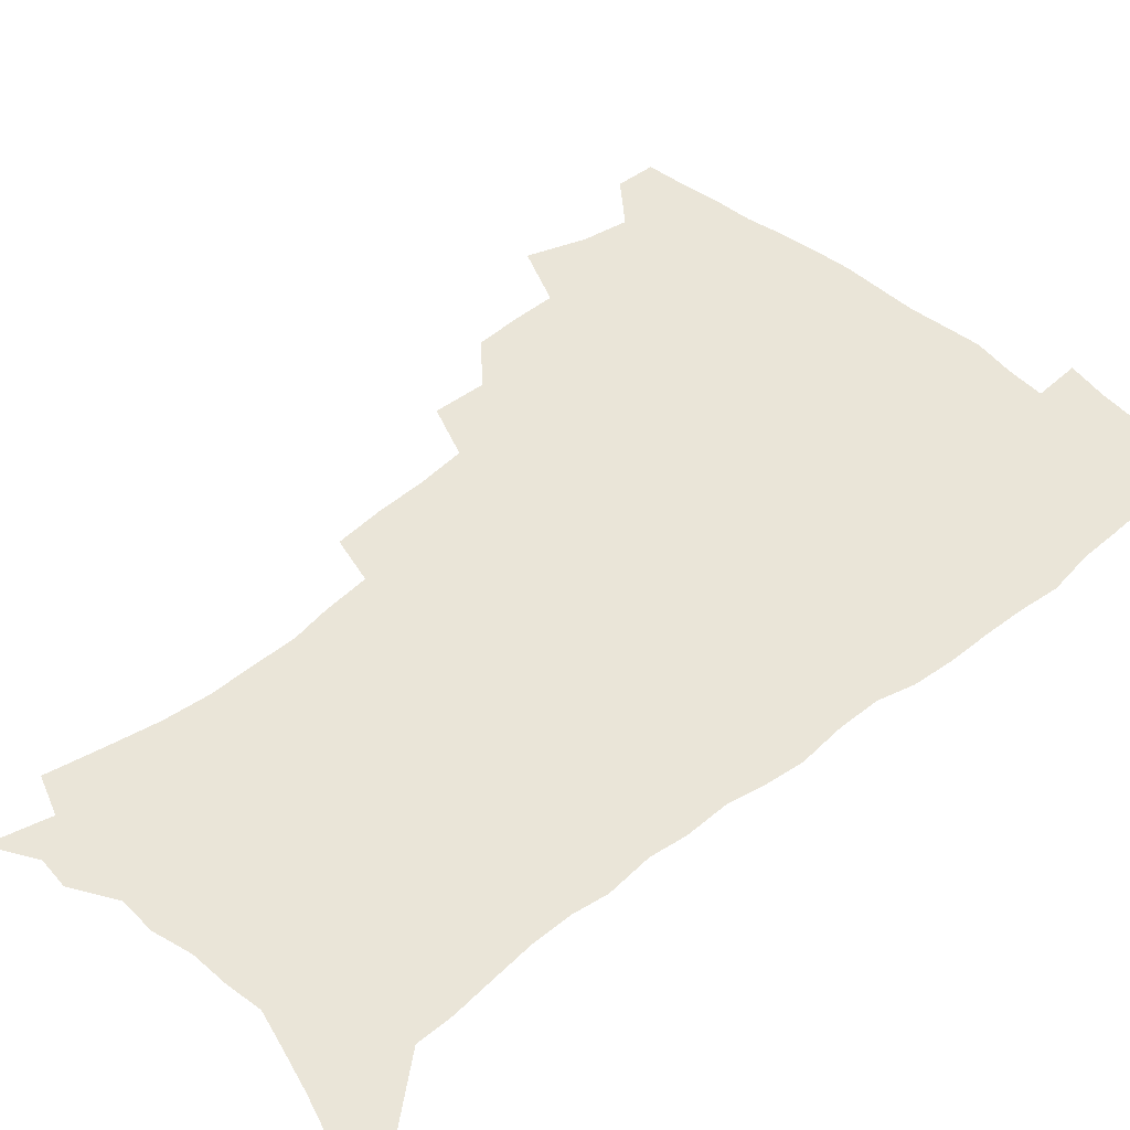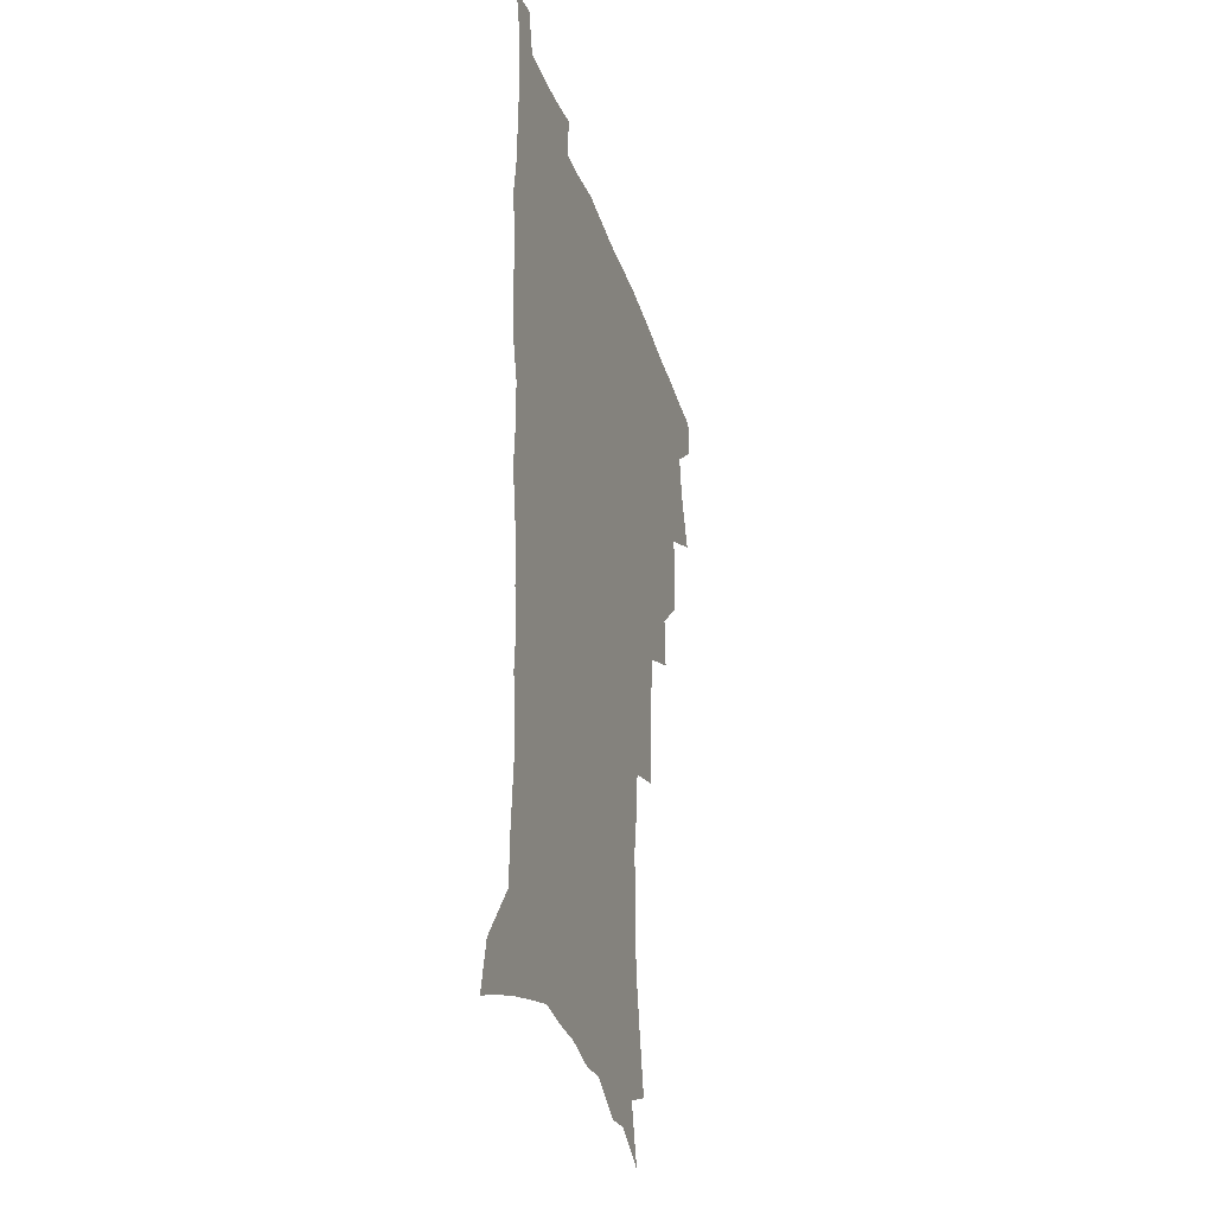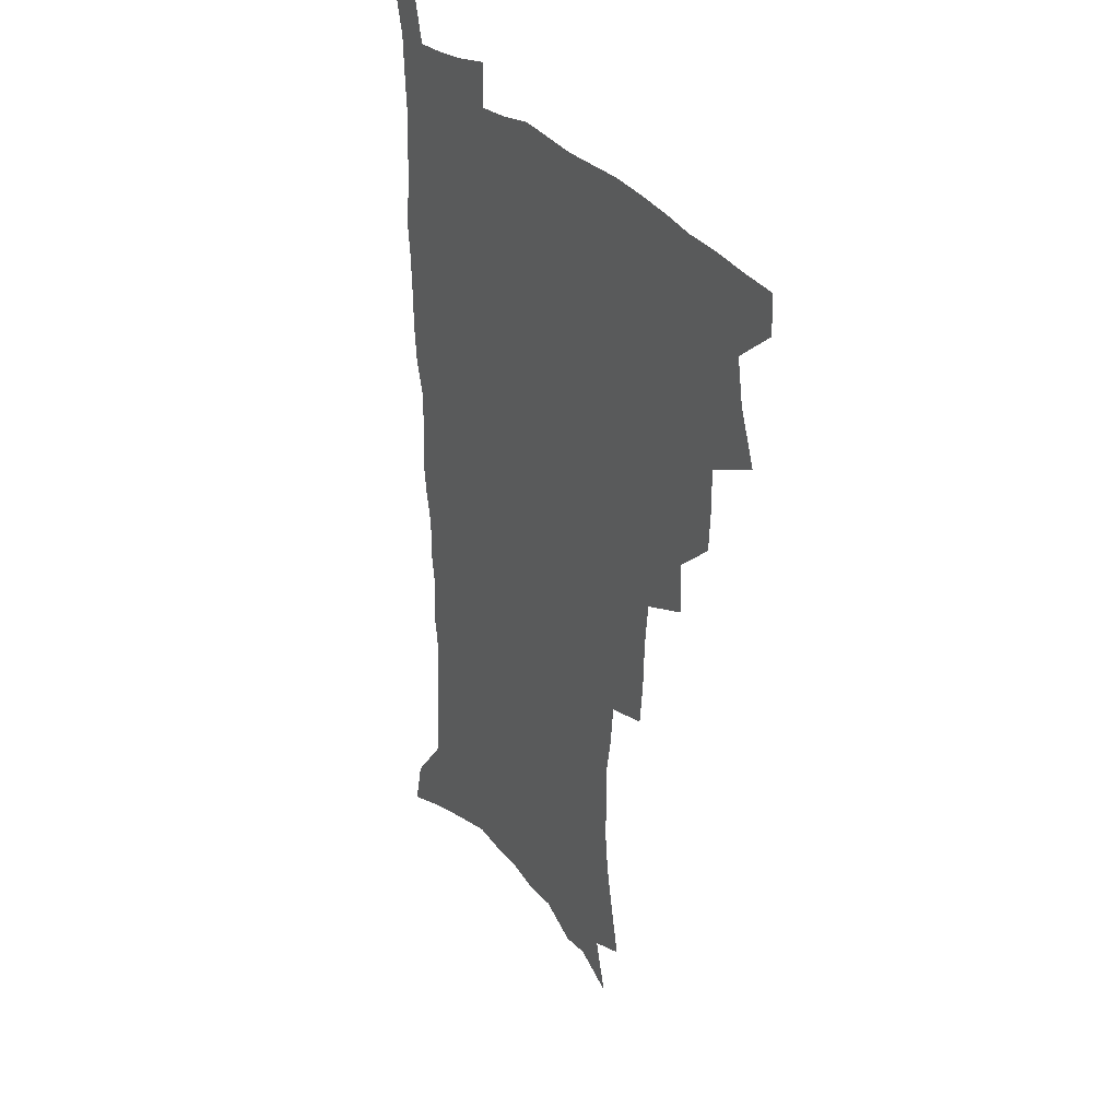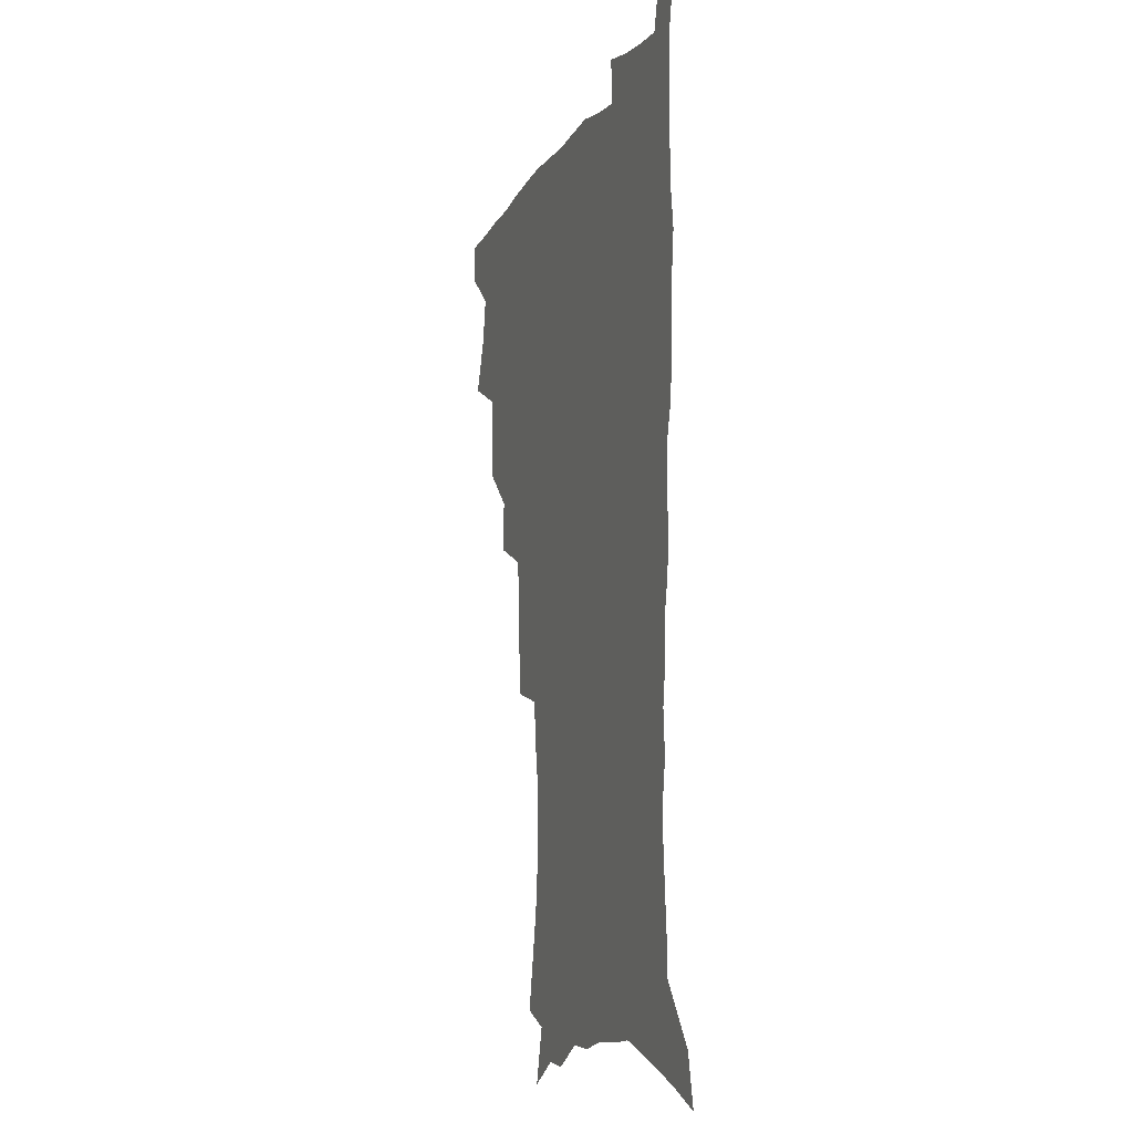
<metadata>
{"format":"obj","ext":"obj","renderer":"f3d","projection":"perspective","resolution":1024,"background":"white","views":[{"elev":45.0,"azim":45.8,"up":"+Z"},{"elev":-30.9,"azim":106.5,"up":"+Y"},{"elev":31.9,"azim":-122.8,"up":"+Y"},{"elev":-9.4,"azim":70.8,"up":"+Y"}]}
</metadata>
<code>
v 480.9 505.6 0
v 481.4 520.9 0
v 487.2 453 0
v 494.8 473.9 0
v 497.7 491.3 0
v 498.2 506.7 0
v 496.9 521.9 0
v 510.2 409.2 0
v 509.4 425.8 0
v 509.5 442.7 0
v 513 461.4 0
v 513.7 477.1 0
v 515.2 493 0
v 514.1 507.7 0
v 511.9 523.5 0
v 525.3 374.8 0
v 526.3 394.7 0
v 527.9 413.8 0
v 528.9 431.5 0
v 527.9 446.8 0
v 529 462.9 0
v 529.7 478.5 0
v 530.8 493.9 0
v 529.1 508.8 0
v 527.3 524.2 0
v 549.7 310.6 0
v 548.1 328.6 0
v 547.5 348.4 0
v 545.8 366.3 0
v 544.5 383.7 0
v 546.8 403.8 0
v 544.3 417.8 0
v 547.8 437.2 0
v 547.4 451.5 0
v 546.2 465.7 0
v 546.5 480.5 0
v 546.1 494.8 0
v 544.5 509.4 0
v 541.8 526.5 0
v 562.6 183.2 0
v 566.6 202.7 0
v 570.4 222.6 0
v 572.2 240 0
v 572 255.2 0
v 572.1 273 0
v 569.7 287.6 0
v 567.9 305.6 0
v 565.7 322.4 0
v 564.3 339.6 0
v 562.7 356 0
v 562 373.5 0
v 561.3 390.1 0
v 561.7 407.2 0
v 561 422.2 0
v 561.9 438.1 0
v 562.4 453.3 0
v 562.3 467.8 0
v 561.7 481.8 0
v 560.5 495.9 0
v 558.9 510.9 0
v 556.4 528 0
v 572.1 155 0
v 577.7 177 0
v 577 189.8 0
v 583.9 215.9 0
v 585.2 232.9 0
v 585.7 249.3 0
v 585.3 265.3 0
v 583.9 280 0
v 583 297.7 0
v 581.8 314.9 0
v 580.5 331.4 0
v 578.6 346 0
v 577.5 362.2 0
v 576.6 378.1 0
v 576.2 394.1 0
v 576.8 410.7 0
v 577.2 426.1 0
v 577 440.3 0
v 577.1 455 0
v 576.6 468.9 0
v 575.7 482.7 0
v 575 496.6 0
v 573.9 510.9 0
v 571 529 0
v 588.6 164.1 0
v 591.3 182 0
v 593.4 200.8 0
v 598.2 224.7 0
v 598.4 240.4 0
v 598.5 256.9 0
v 597.7 272.2 0
v 595.9 285.7 0
v 595.3 303 0
v 594.1 318.5 0
v 593.1 334.9 0
v 592.4 351.1 0
v 591.3 366 0
v 591.2 382.8 0
v 591 398.3 0
v 590.9 412.9 0
v 591.7 428.7 0
v 590.7 441.5 0
v 591.2 456.1 0
v 591.4 469.8 0
v 589.9 483.7 0
v 589.2 497.4 0
v 588.1 511.7 0
v 586 528.6 0
v 600.5 162.8 0
v 607.7 193.5 0
v 609.8 213.3 0
v 610.2 228.9 0
v 609.3 241.3 0
v 610 260.6 0
v 609.2 275.8 0
v 608.6 292.3 0
v 607.5 307.3 0
v 606.6 322.2 0
v 605.8 338.1 0
v 605.3 354.1 0
v 604.4 367.8 0
v 604.1 383.2 0
v 603.9 398.1 0
v 604.4 414.6 0
v 604.5 429 0
v 604.2 442.2 0
v 604.7 456.8 0
v 604.8 470.4 0
v 604.2 484.1 0
v 603 498.4 0
v 602.5 512.5 0
v 600.9 528.2 0
v 616.5 171.5 0
v 620.6 197.2 0
v 621.6 215.1 0
v 622 232.2 0
v 621.9 248 0
v 621.4 262.7 0
v 620.8 278 0
v 620.1 293.5 0
v 619.3 308.1 0
v 619.2 327 0
v 618.5 340.9 0
v 618 356.2 0
v 617.2 369.3 0
v 617.5 385.6 0
v 617.6 400.8 0
v 617.6 415.6 0
v 617.6 429.2 0
v 617.8 443.2 0
v 618.5 457.8 0
v 618.3 470.8 0
v 618.4 484.3 0
v 618.5 497.8 0
v 617.4 512 0
v 615.2 529.3 0
v 630.3 170.7 0
v 632.8 196.9 0
v 633.4 216.6 0
v 633.6 234.4 0
v 633.4 249.3 0
v 633 265.2 0
v 632.5 280.7 0
v 631.9 296.2 0
v 631.5 311.4 0
v 631.3 325.8 0
v 630.7 341.4 0
v 630.4 356.7 0
v 630.4 372.7 0
v 630.3 386.2 0
v 630.4 401.3 0
v 630.6 416.4 0
v 630.8 429.5 0
v 630.9 443.4 0
v 631.5 457.4 0
v 631.8 470.7 0
v 632.1 484.2 0
v 632.4 497.7 0
v 631.6 512.3 0
v 629.4 530.3 0
v 644.8 173.8 0
v 645.3 196.5 0
v 645.2 217.1 0
v 645 234.4 0
v 644.9 248.9 0
v 644.5 265.5 0
v 644.2 279.4 0
v 643.6 295.5 0
v 643.1 313.8 0
v 643.2 326.1 0
v 643.1 340 0
v 642.8 356.3 0
v 642.9 371.7 0
v 642.9 387.1 0
v 643.2 401.2 0
v 643.7 415 0
v 643.8 429.8 0
v 643.9 444.2 0
v 644.9 456.9 0
v 645.3 470.2 0
v 645.7 484.1 0
v 646 497.6 0
v 645.9 511.7 0
v 645.4 527.3 0
v 659 173.9 0
v 658 196 0
v 657.3 214.8 0
v 656.6 232.8 0
v 657 245.9 0
v 656 264.7 0
v 655.7 280.1 0
v 655.4 295.7 0
v 655.1 311.4 0
v 655.1 326.1 0
v 655.2 339.9 0
v 655.1 356.8 0
v 655.3 371 0
v 656.4 384 0
v 656 400 0
v 656.8 413.7 0
v 657.2 428.2 0
v 658.3 441.6 0
v 658.2 456.4 0
v 658.7 470 0
v 659.3 483.5 0
v 659.6 497.4 0
v 660.1 511.1 0
v 660.2 525.9 0
v 659.3 543.8 0
v 672.8 175.2 0
v 671 194.2 0
v 669.5 213.4 0
v 668.7 230.3 0
v 668.6 245.4 0
v 668.1 261.4 0
v 667.4 278.5 0
v 667.6 293 0
v 666.8 310.3 0
v 667.2 324.3 0
v 667.2 339.8 0
v 668.1 353.4 0
v 668.1 368.6 0
v 669 382.5 0
v 670.5 395.8 0
v 670.2 411.4 0
v 670.7 426.3 0
v 671.6 440.2 0
v 671.1 456.1 0
v 672.3 469.2 0
v 672.9 482.9 0
v 673.6 496.7 0
v 674.1 510.6 0
v 674.7 525.2 0
v 675.3 540.3 0
v 687.6 170.8 0
v 684.6 190.4 0
v 682.4 209.4 0
v 681.1 226.7 0
v 681 241.7 0
v 680.3 258.2 0
v 680.2 273.5 0
v 680.2 289 0
v 680.1 304.6 0
v 679.4 321.4 0
v 680.5 335.1 0
v 681.6 349.2 0
v 682.1 363.9 0
v 682.3 379.3 0
v 684.1 392.7 0
v 682.5 411.3 0
v 685.3 423.4 0
v 685.8 438 0
v 686.1 452.8 0
v 686.6 467.2 0
v 687.2 481.5 0
v 687.7 495.8 0
v 688.2 509.9 0
v 689.2 524.1 0
v 690.4 538.3 0
v 702.3 166.3 0
v 698.9 185.3 0
v 696 204.5 0
v 695.3 220 0
v 694.4 235.9 0
v 693.6 252.2 0
v 692.7 269 0
v 693.5 283.3 0
v 693.6 298.8 0
v 693.3 314.9 0
v 694.5 329.1 0
v 696.4 342.6 0
v 695.2 360.2 0
v 696 374.9 0
v 699.1 387.7 0
v 698.4 405 0
v 699.1 420 0
v 701.3 433.9 0
v 700.3 450.4 0
v 701.1 464.9 0
v 701.7 479.6 0
v 702.8 493.9 0
v 702.6 508.8 0
v 704.1 523 0
v 704.8 537.4 0
v 709.3 555.3 0
v 717.6 160.9 0
v 712.2 182.3 0
v 710.6 197.8 0
v 710.8 211.6 0
v 709.4 227.6 0
v 708.1 244.1 0
v 708.3 259 0
v 710.4 272 0
v 709 289.5 0
v 710.9 303.3 0
v 710.8 319.6 0
v 713.5 332.9 0
v 715.3 347.7 0
v 713.9 365.5 0
v 714.2 381.8 0
v 717.9 395.4 0
v 719.3 410.8 0
v 719.5 426.9 0
v 720.3 442.8 0
v 721.9 457.9 0
v 719.4 475.5 0
v 719.1 491.2 0
v 718.5 507 0
v 719.5 521.6 0
v 720.2 536.3 0
v 723.7 550.6 0
v 733.6 154.4 0
v 729.1 174.1 0
f 5 6 1
f 1 6 2
f 6 7 2
f 10 11 3
f 3 11 4
f 11 12 4
f 4 12 5
f 12 13 5
f 5 13 6
f 13 14 6
f 6 14 7
f 14 15 7
f 17 18 8
f 8 18 9
f 18 19 9
f 9 19 10
f 19 20 10
f 10 20 11
f 20 21 11
f 11 21 12
f 21 22 12
f 12 22 13
f 22 23 13
f 13 23 14
f 23 24 14
f 14 24 15
f 24 25 15
f 29 30 16
f 16 30 17
f 30 31 17
f 17 31 18
f 31 32 18
f 18 32 19
f 32 33 19
f 19 33 20
f 33 34 20
f 20 34 21
f 34 35 21
f 21 35 22
f 35 36 22
f 22 36 23
f 36 37 23
f 23 37 24
f 37 38 24
f 24 38 25
f 38 39 25
f 47 48 26
f 26 48 27
f 48 49 27
f 27 49 28
f 49 50 28
f 28 50 29
f 50 51 29
f 29 51 30
f 51 52 30
f 30 52 31
f 52 53 31
f 31 53 32
f 53 54 32
f 32 54 33
f 54 55 33
f 33 55 34
f 55 56 34
f 34 56 35
f 56 57 35
f 35 57 36
f 57 58 36
f 36 58 37
f 58 59 37
f 37 59 38
f 59 60 38
f 38 60 39
f 60 61 39
f 63 64 40
f 40 64 41
f 64 65 41
f 41 65 42
f 65 66 42
f 42 66 43
f 66 67 43
f 43 67 44
f 67 68 44
f 44 68 45
f 68 69 45
f 45 69 46
f 69 70 46
f 46 70 47
f 70 71 47
f 47 71 48
f 71 72 48
f 48 72 49
f 72 73 49
f 49 73 50
f 73 74 50
f 50 74 51
f 74 75 51
f 51 75 52
f 75 76 52
f 52 76 53
f 76 77 53
f 53 77 54
f 77 78 54
f 54 78 55
f 78 79 55
f 55 79 56
f 79 80 56
f 56 80 57
f 80 81 57
f 57 81 58
f 81 82 58
f 58 82 59
f 82 83 59
f 59 83 60
f 83 84 60
f 60 84 61
f 84 85 61
f 62 86 63
f 86 87 63
f 63 87 64
f 87 88 64
f 64 88 65
f 88 89 65
f 65 89 66
f 89 90 66
f 66 90 67
f 90 91 67
f 67 91 68
f 91 92 68
f 68 92 69
f 92 93 69
f 69 93 70
f 93 94 70
f 70 94 71
f 94 95 71
f 71 95 72
f 95 96 72
f 72 96 73
f 96 97 73
f 73 97 74
f 97 98 74
f 74 98 75
f 98 99 75
f 75 99 76
f 99 100 76
f 76 100 77
f 100 101 77
f 77 101 78
f 101 102 78
f 78 102 79
f 102 103 79
f 79 103 80
f 103 104 80
f 80 104 81
f 104 105 81
f 81 105 82
f 105 106 82
f 82 106 83
f 106 107 83
f 83 107 84
f 107 108 84
f 84 108 85
f 108 109 85
f 86 110 87
f 110 111 87
f 87 111 88
f 111 112 88
f 88 112 89
f 112 113 89
f 89 113 90
f 113 114 90
f 90 114 91
f 114 115 91
f 91 115 92
f 115 116 92
f 92 116 93
f 116 117 93
f 93 117 94
f 117 118 94
f 94 118 95
f 118 119 95
f 95 119 96
f 119 120 96
f 96 120 97
f 120 121 97
f 97 121 98
f 121 122 98
f 98 122 99
f 122 123 99
f 99 123 100
f 123 124 100
f 100 124 101
f 124 125 101
f 101 125 102
f 125 126 102
f 102 126 103
f 126 127 103
f 103 127 104
f 127 128 104
f 104 128 105
f 128 129 105
f 105 129 106
f 129 130 106
f 106 130 107
f 130 131 107
f 107 131 108
f 131 132 108
f 108 132 109
f 132 133 109
f 110 134 111
f 134 135 111
f 111 135 112
f 135 136 112
f 112 136 113
f 136 137 113
f 113 137 114
f 137 138 114
f 114 138 115
f 138 139 115
f 115 139 116
f 139 140 116
f 116 140 117
f 140 141 117
f 117 141 118
f 141 142 118
f 118 142 119
f 142 143 119
f 119 143 120
f 143 144 120
f 120 144 121
f 144 145 121
f 121 145 122
f 145 146 122
f 122 146 123
f 146 147 123
f 123 147 124
f 147 148 124
f 124 148 125
f 148 149 125
f 125 149 126
f 149 150 126
f 126 150 127
f 150 151 127
f 127 151 128
f 151 152 128
f 128 152 129
f 152 153 129
f 129 153 130
f 153 154 130
f 130 154 131
f 154 155 131
f 131 155 132
f 155 156 132
f 132 156 133
f 156 157 133
f 134 158 135
f 158 159 135
f 135 159 136
f 159 160 136
f 136 160 137
f 160 161 137
f 137 161 138
f 161 162 138
f 138 162 139
f 162 163 139
f 139 163 140
f 163 164 140
f 140 164 141
f 164 165 141
f 141 165 142
f 165 166 142
f 142 166 143
f 166 167 143
f 143 167 144
f 167 168 144
f 144 168 145
f 168 169 145
f 145 169 146
f 169 170 146
f 146 170 147
f 170 171 147
f 147 171 148
f 171 172 148
f 148 172 149
f 172 173 149
f 149 173 150
f 173 174 150
f 150 174 151
f 174 175 151
f 151 175 152
f 175 176 152
f 152 176 153
f 176 177 153
f 153 177 154
f 177 178 154
f 154 178 155
f 178 179 155
f 155 179 156
f 179 180 156
f 156 180 157
f 180 181 157
f 158 182 159
f 182 183 159
f 159 183 160
f 183 184 160
f 160 184 161
f 184 185 161
f 161 185 162
f 185 186 162
f 162 186 163
f 186 187 163
f 163 187 164
f 187 188 164
f 164 188 165
f 188 189 165
f 165 189 166
f 189 190 166
f 166 190 167
f 190 191 167
f 167 191 168
f 191 192 168
f 168 192 169
f 192 193 169
f 169 193 170
f 193 194 170
f 170 194 171
f 194 195 171
f 171 195 172
f 195 196 172
f 172 196 173
f 196 197 173
f 173 197 174
f 197 198 174
f 174 198 175
f 198 199 175
f 175 199 176
f 199 200 176
f 176 200 177
f 200 201 177
f 177 201 178
f 201 202 178
f 178 202 179
f 202 203 179
f 179 203 180
f 203 204 180
f 180 204 181
f 204 205 181
f 182 206 183
f 206 207 183
f 183 207 184
f 207 208 184
f 184 208 185
f 208 209 185
f 185 209 186
f 209 210 186
f 186 210 187
f 210 211 187
f 187 211 188
f 211 212 188
f 188 212 189
f 212 213 189
f 189 213 190
f 213 214 190
f 190 214 191
f 214 215 191
f 191 215 192
f 215 216 192
f 192 216 193
f 216 217 193
f 193 217 194
f 217 218 194
f 194 218 195
f 218 219 195
f 195 219 196
f 219 220 196
f 196 220 197
f 220 221 197
f 197 221 198
f 221 222 198
f 198 222 199
f 222 223 199
f 199 223 200
f 223 224 200
f 200 224 201
f 224 225 201
f 201 225 202
f 225 226 202
f 202 226 203
f 226 227 203
f 203 227 204
f 227 228 204
f 204 228 205
f 228 229 205
f 206 231 207
f 231 232 207
f 207 232 208
f 232 233 208
f 208 233 209
f 233 234 209
f 209 234 210
f 234 235 210
f 210 235 211
f 235 236 211
f 211 236 212
f 236 237 212
f 212 237 213
f 237 238 213
f 213 238 214
f 238 239 214
f 214 239 215
f 239 240 215
f 215 240 216
f 240 241 216
f 216 241 217
f 241 242 217
f 217 242 218
f 242 243 218
f 218 243 219
f 243 244 219
f 219 244 220
f 244 245 220
f 220 245 221
f 245 246 221
f 221 246 222
f 246 247 222
f 222 247 223
f 247 248 223
f 223 248 224
f 248 249 224
f 224 249 225
f 249 250 225
f 225 250 226
f 250 251 226
f 226 251 227
f 251 252 227
f 227 252 228
f 252 253 228
f 228 253 229
f 253 254 229
f 229 254 230
f 254 255 230
f 231 256 232
f 256 257 232
f 232 257 233
f 257 258 233
f 233 258 234
f 258 259 234
f 234 259 235
f 259 260 235
f 235 260 236
f 260 261 236
f 236 261 237
f 261 262 237
f 237 262 238
f 262 263 238
f 238 263 239
f 263 264 239
f 239 264 240
f 264 265 240
f 240 265 241
f 265 266 241
f 241 266 242
f 266 267 242
f 242 267 243
f 267 268 243
f 243 268 244
f 268 269 244
f 244 269 245
f 269 270 245
f 245 270 246
f 270 271 246
f 246 271 247
f 271 272 247
f 247 272 248
f 272 273 248
f 248 273 249
f 273 274 249
f 249 274 250
f 274 275 250
f 250 275 251
f 275 276 251
f 251 276 252
f 276 277 252
f 252 277 253
f 277 278 253
f 253 278 254
f 278 279 254
f 254 279 255
f 279 280 255
f 256 281 257
f 281 282 257
f 257 282 258
f 282 283 258
f 258 283 259
f 283 284 259
f 259 284 260
f 284 285 260
f 260 285 261
f 285 286 261
f 261 286 262
f 286 287 262
f 262 287 263
f 287 288 263
f 263 288 264
f 288 289 264
f 264 289 265
f 289 290 265
f 265 290 266
f 290 291 266
f 266 291 267
f 291 292 267
f 267 292 268
f 292 293 268
f 268 293 269
f 293 294 269
f 269 294 270
f 294 295 270
f 270 295 271
f 295 296 271
f 271 296 272
f 296 297 272
f 272 297 273
f 297 298 273
f 273 298 274
f 298 299 274
f 274 299 275
f 299 300 275
f 275 300 276
f 300 301 276
f 276 301 277
f 301 302 277
f 277 302 278
f 302 303 278
f 278 303 279
f 303 304 279
f 279 304 280
f 304 305 280
f 281 307 282
f 307 308 282
f 282 308 283
f 308 309 283
f 283 309 284
f 309 310 284
f 284 310 285
f 310 311 285
f 285 311 286
f 311 312 286
f 286 312 287
f 312 313 287
f 287 313 288
f 313 314 288
f 288 314 289
f 314 315 289
f 289 315 290
f 315 316 290
f 290 316 291
f 316 317 291
f 291 317 292
f 317 318 292
f 292 318 293
f 318 319 293
f 293 319 294
f 319 320 294
f 294 320 295
f 320 321 295
f 295 321 296
f 321 322 296
f 296 322 297
f 322 323 297
f 297 323 298
f 323 324 298
f 298 324 299
f 324 325 299
f 299 325 300
f 325 326 300
f 300 326 301
f 326 327 301
f 301 327 302
f 327 328 302
f 302 328 303
f 328 329 303
f 303 329 304
f 329 330 304
f 304 330 305
f 330 331 305
f 305 331 306
f 331 332 306
f 307 333 308
f 333 334 308
f 308 334 309

</code>
